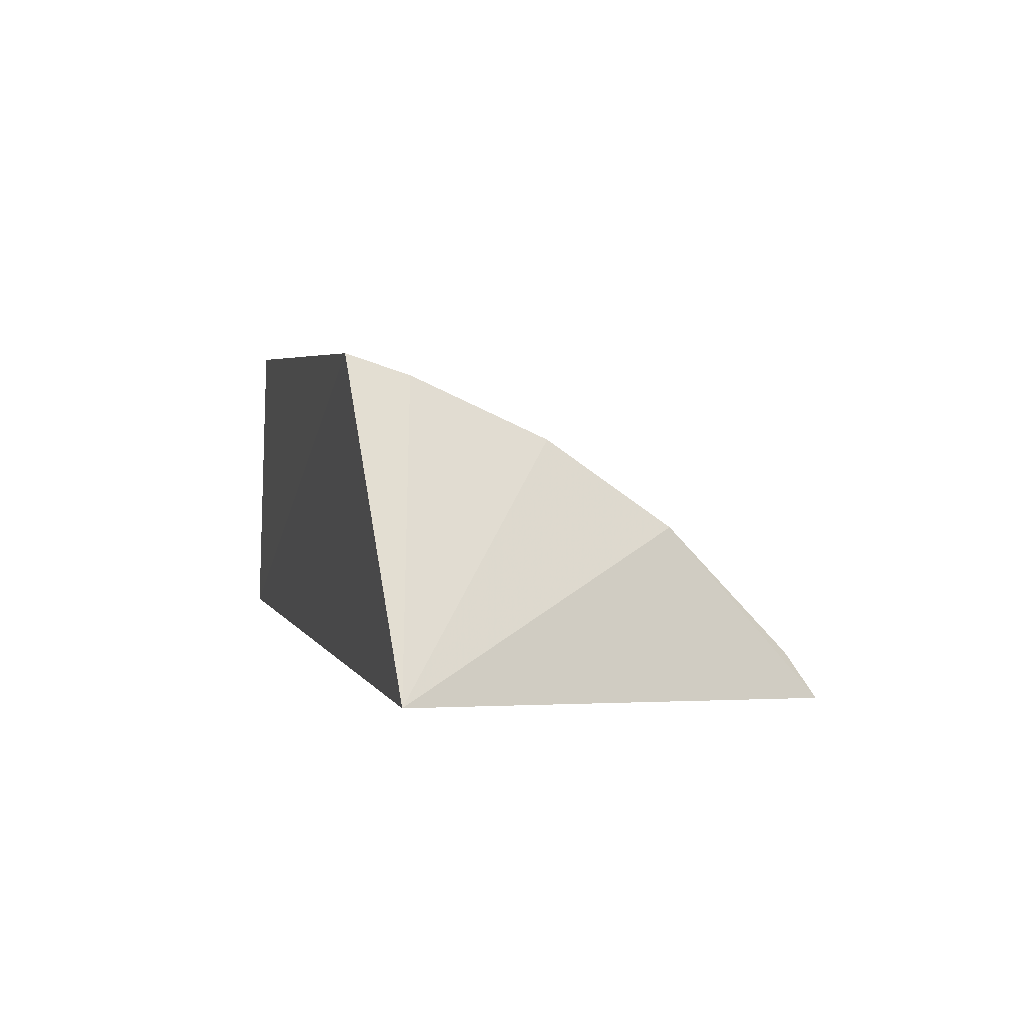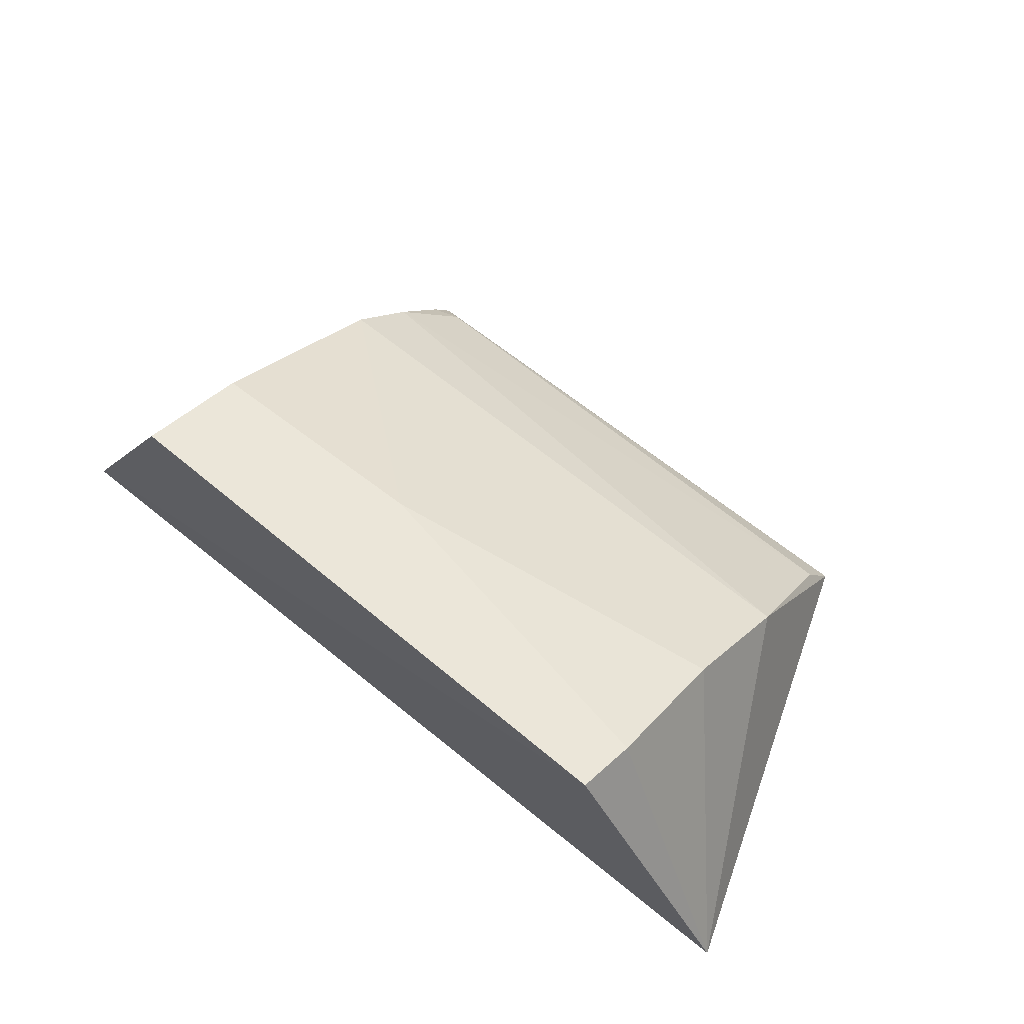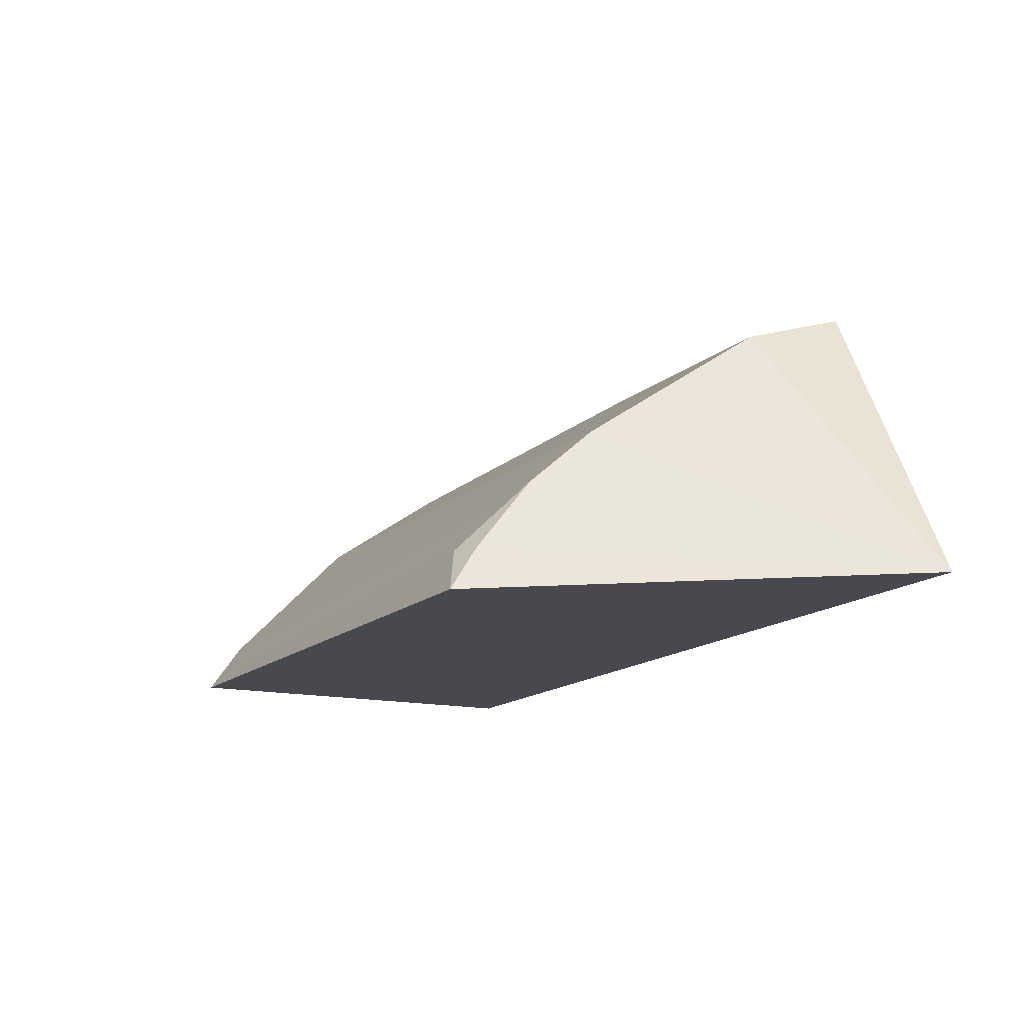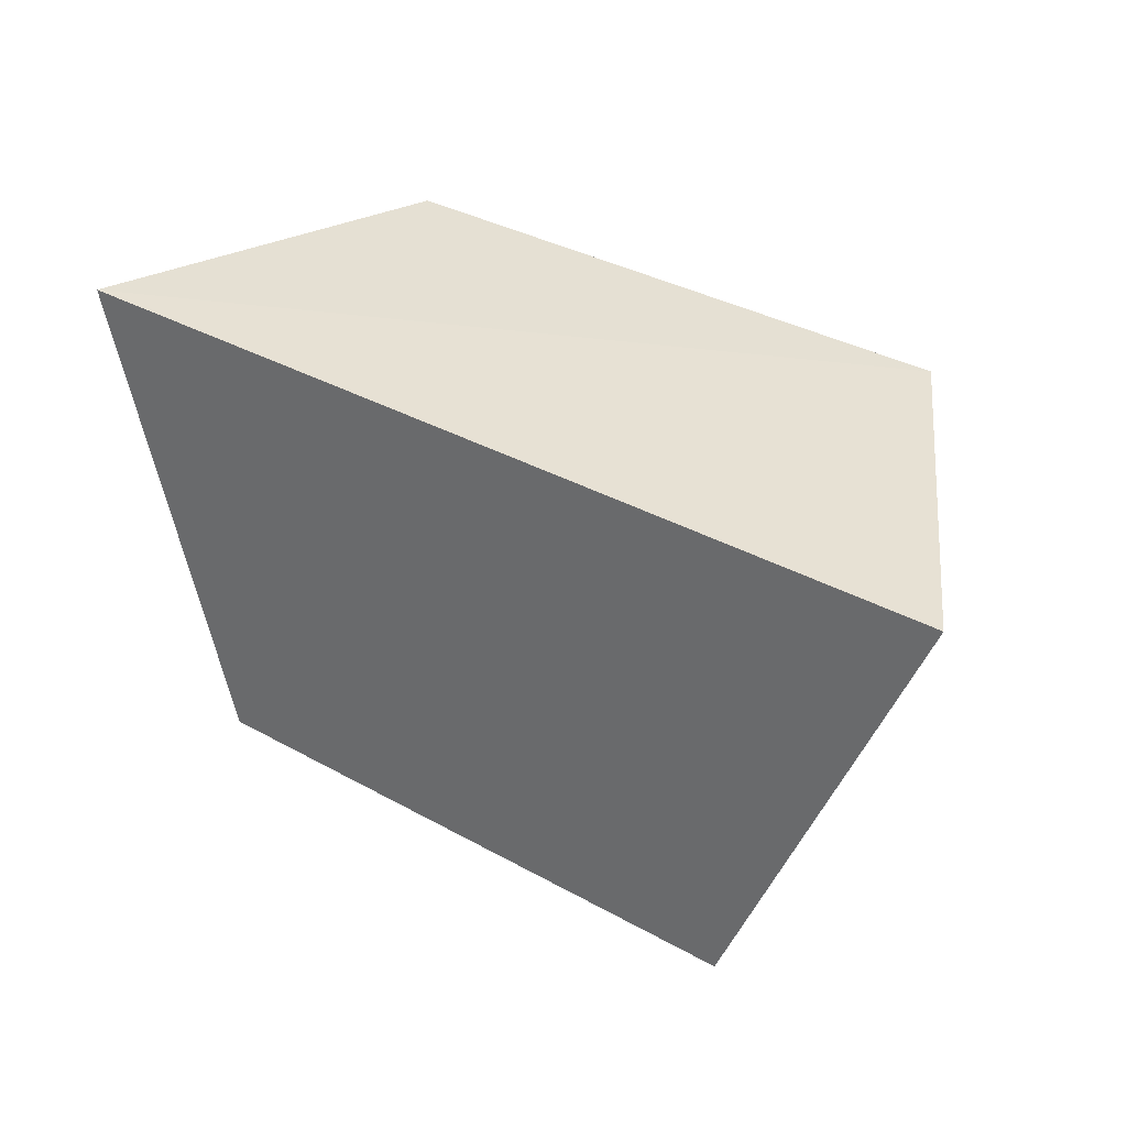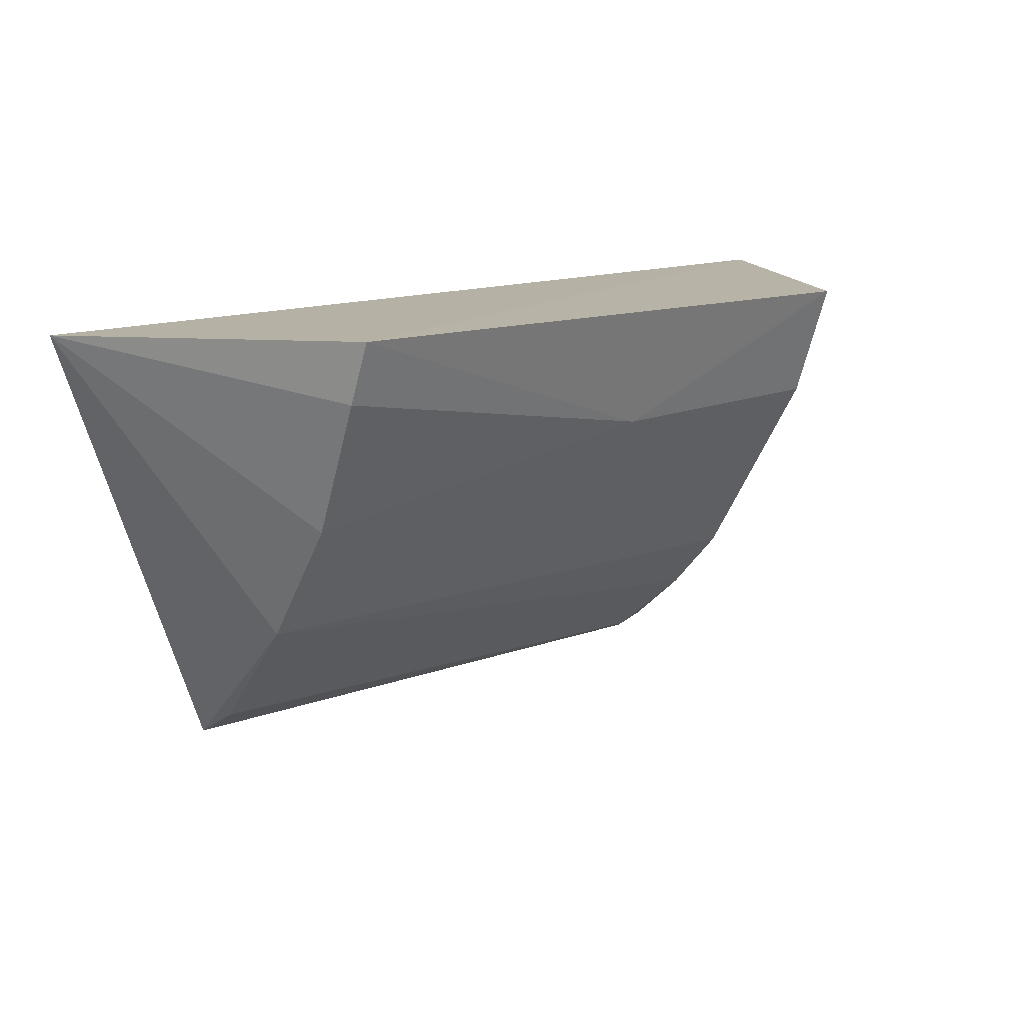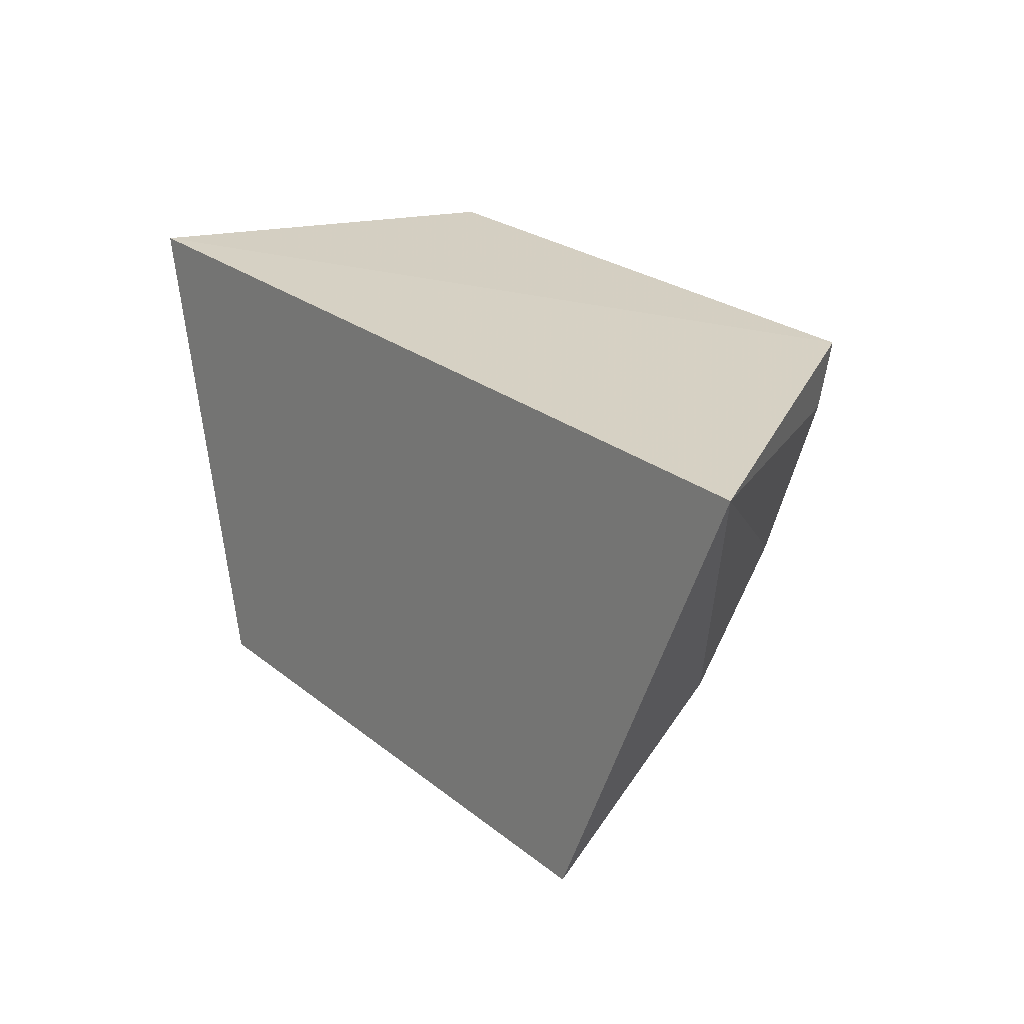
<metadata>
{"format":"obj","ext":"obj","renderer":"f3d","projection":"perspective","resolution":1024,"background":"white","views":[{"elev":3.3,"azim":-105.0,"up":"+Z"},{"elev":64.7,"azim":-140.3,"up":"+Z"},{"elev":-15.1,"azim":60.7,"up":"+Z"},{"elev":37.5,"azim":-145.5,"up":"+Y"},{"elev":14.7,"azim":-36.8,"up":"+Y"},{"elev":25.4,"azim":-129.3,"up":"+Y"}]}
</metadata>
<code>
v 0.01236 -0.0453 0.06431
v 0.0191 -0.04575 0.05171
v -0.01103 -0.04517 0.06404
v -0.01784 -0.04591 0.05159
v -0.01116 -0.06445 0.05019
v 0.01266 -0.06415 0.05027
v -0.0113 -0.05806 0.05726
v 0.01262 -0.058 0.05726
v 0.002832 -0.05012 0.06271
v -0.01116 -0.05306 0.06075
v 0.01252 -0.06301 0.05198
v 0.01222 -0.04981 0.06282
v -0.01123 -0.04763 0.06322
v 0.01134 -0.06332 0.0521
v -0.01081 -0.06322 0.05204
v 0.01236 -0.06061 0.05493
f 1 2 3
f 3 2 4
f 6 5 4
f 6 4 2
f 7 4 5
f 9 1 3
f 10 4 7
f 10 7 8
f 10 8 9
f 11 6 2
f 11 2 8
f 12 8 2
f 12 2 1
f 12 9 8
f 12 1 9
f 13 3 4
f 13 4 10
f 13 10 9
f 13 9 3
f 14 5 6
f 14 6 11
f 15 7 5
f 15 5 14
f 16 14 11
f 16 11 8
f 16 8 7
f 16 15 14
f 16 7 15

</code>
